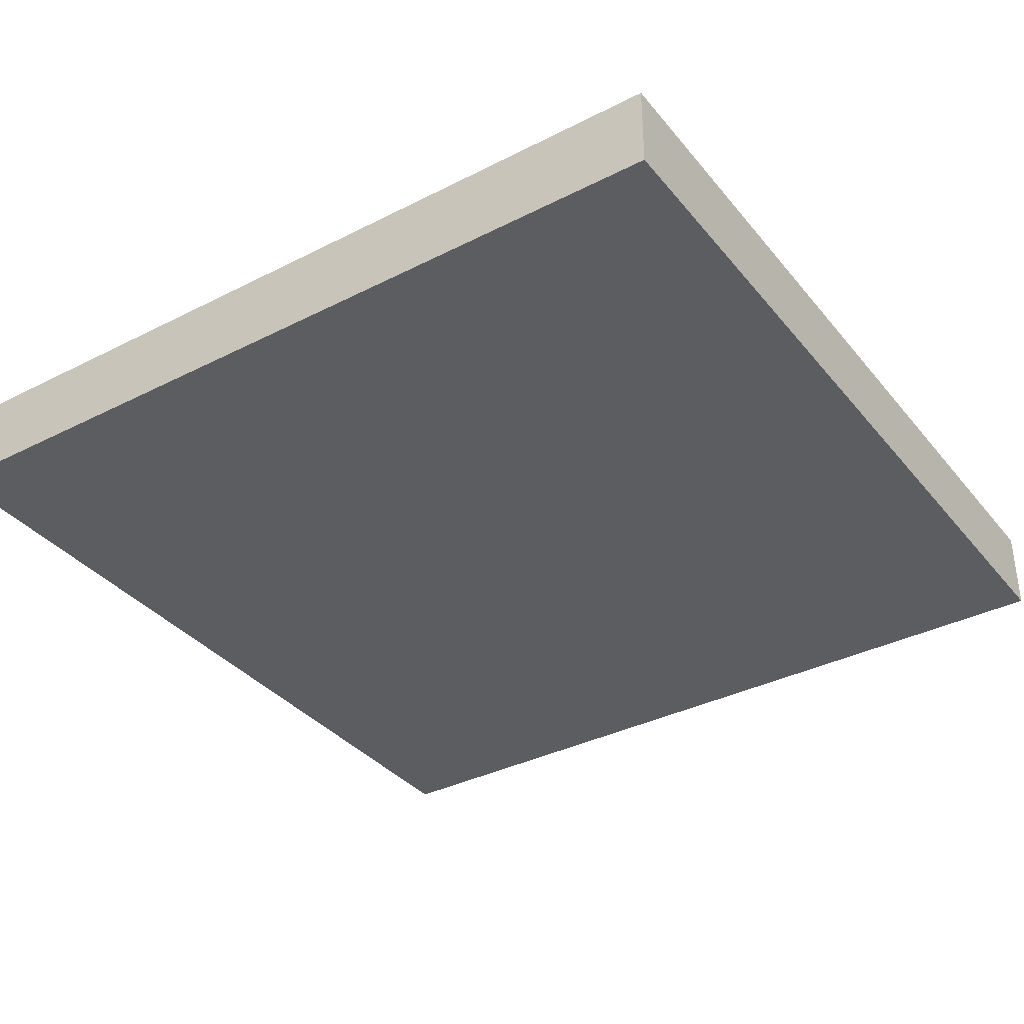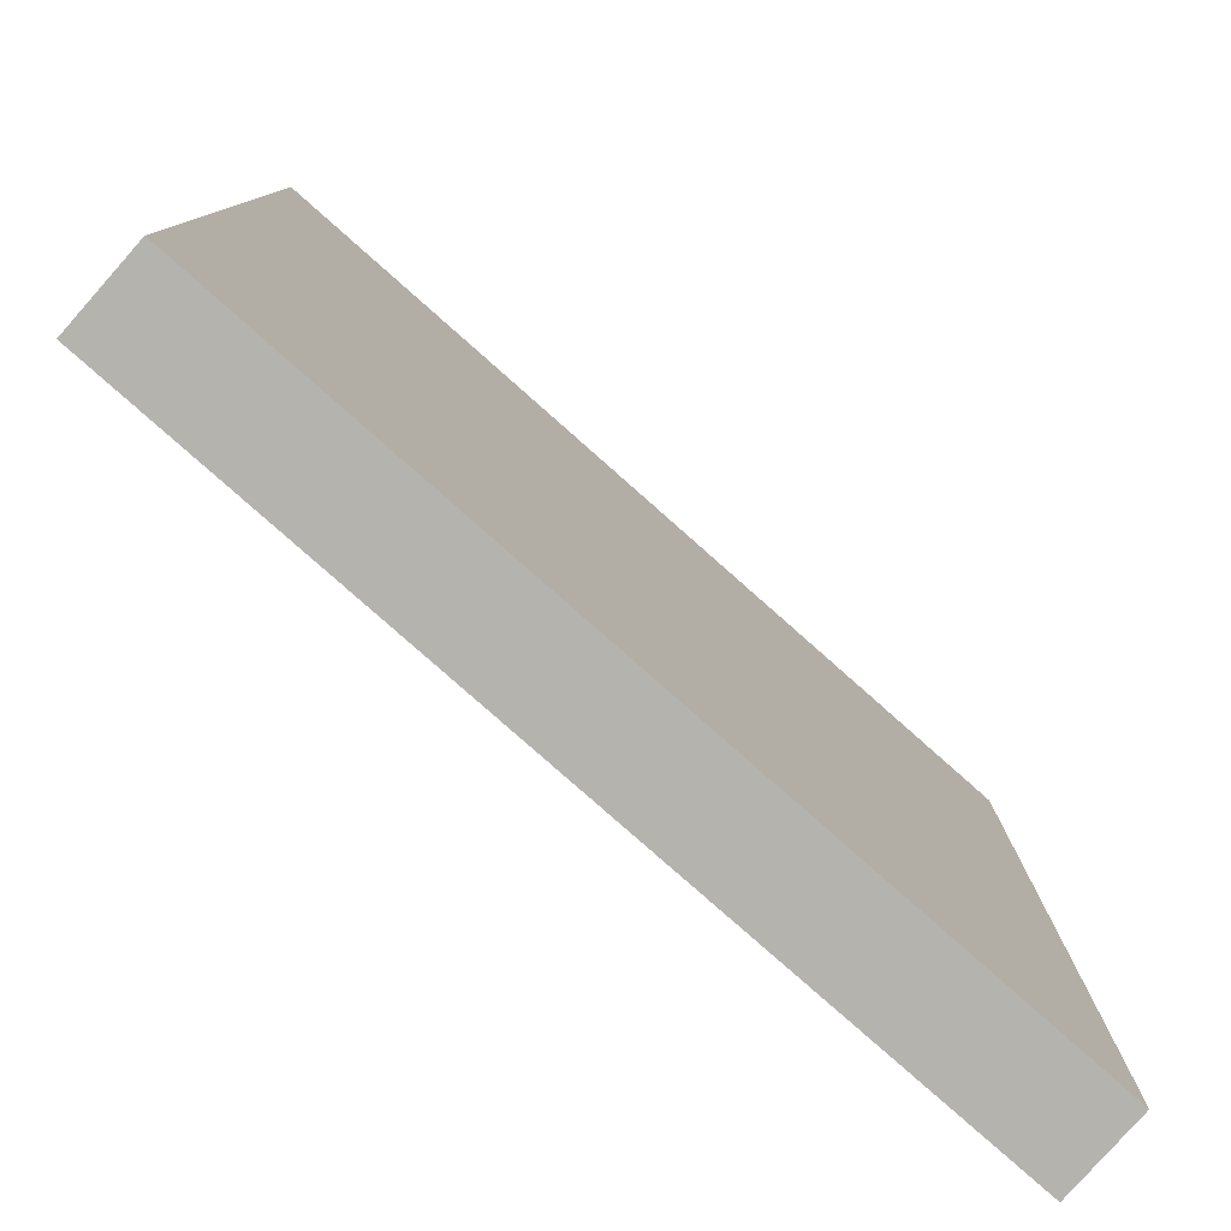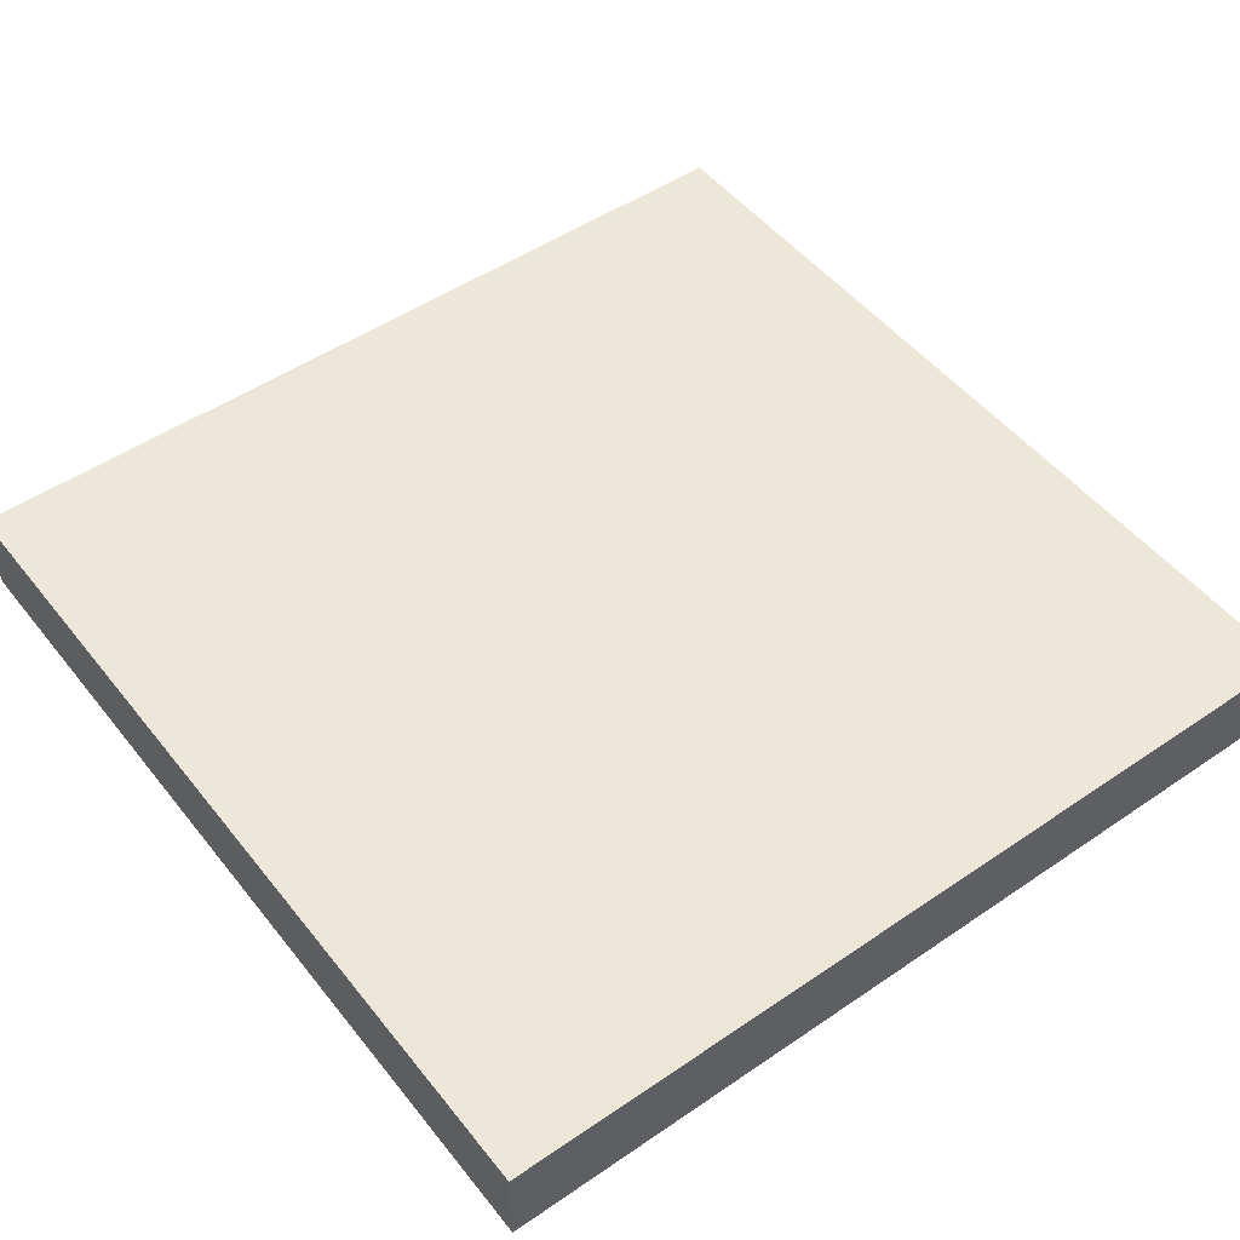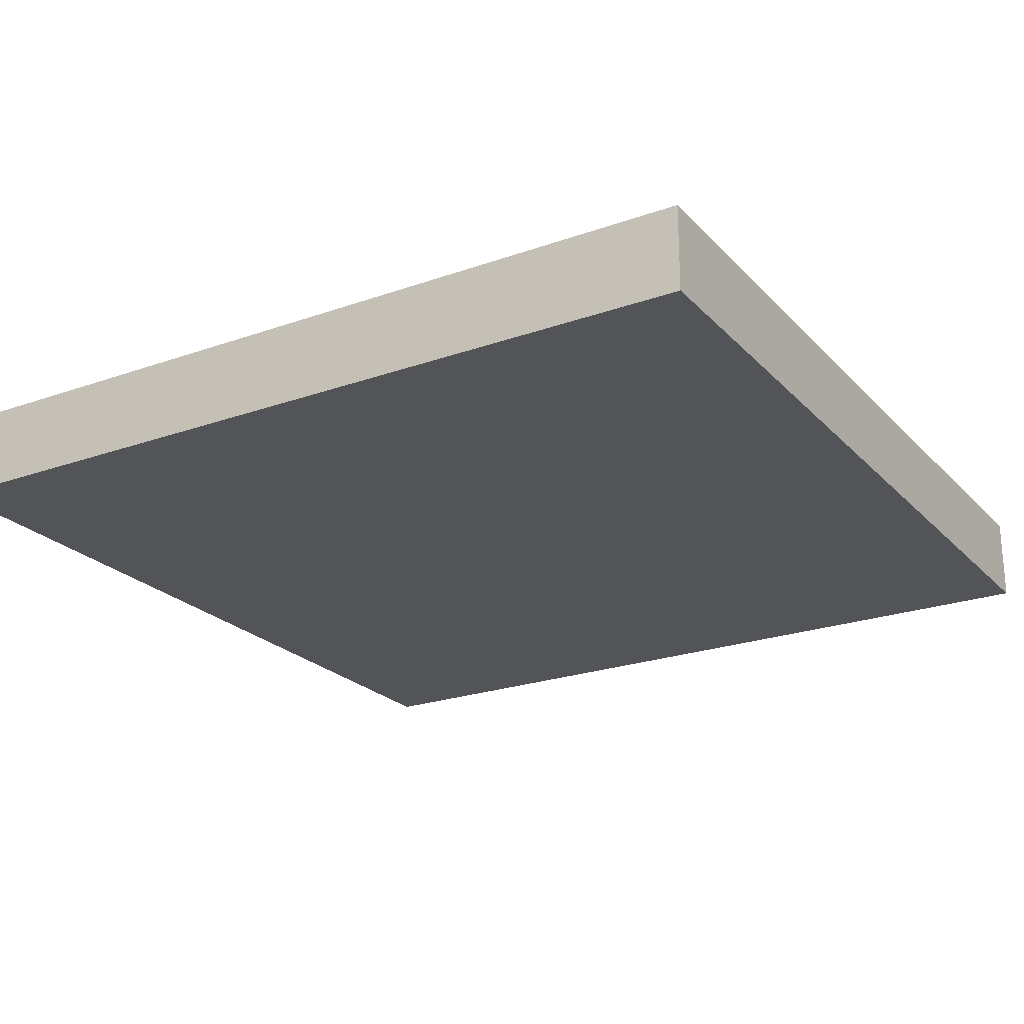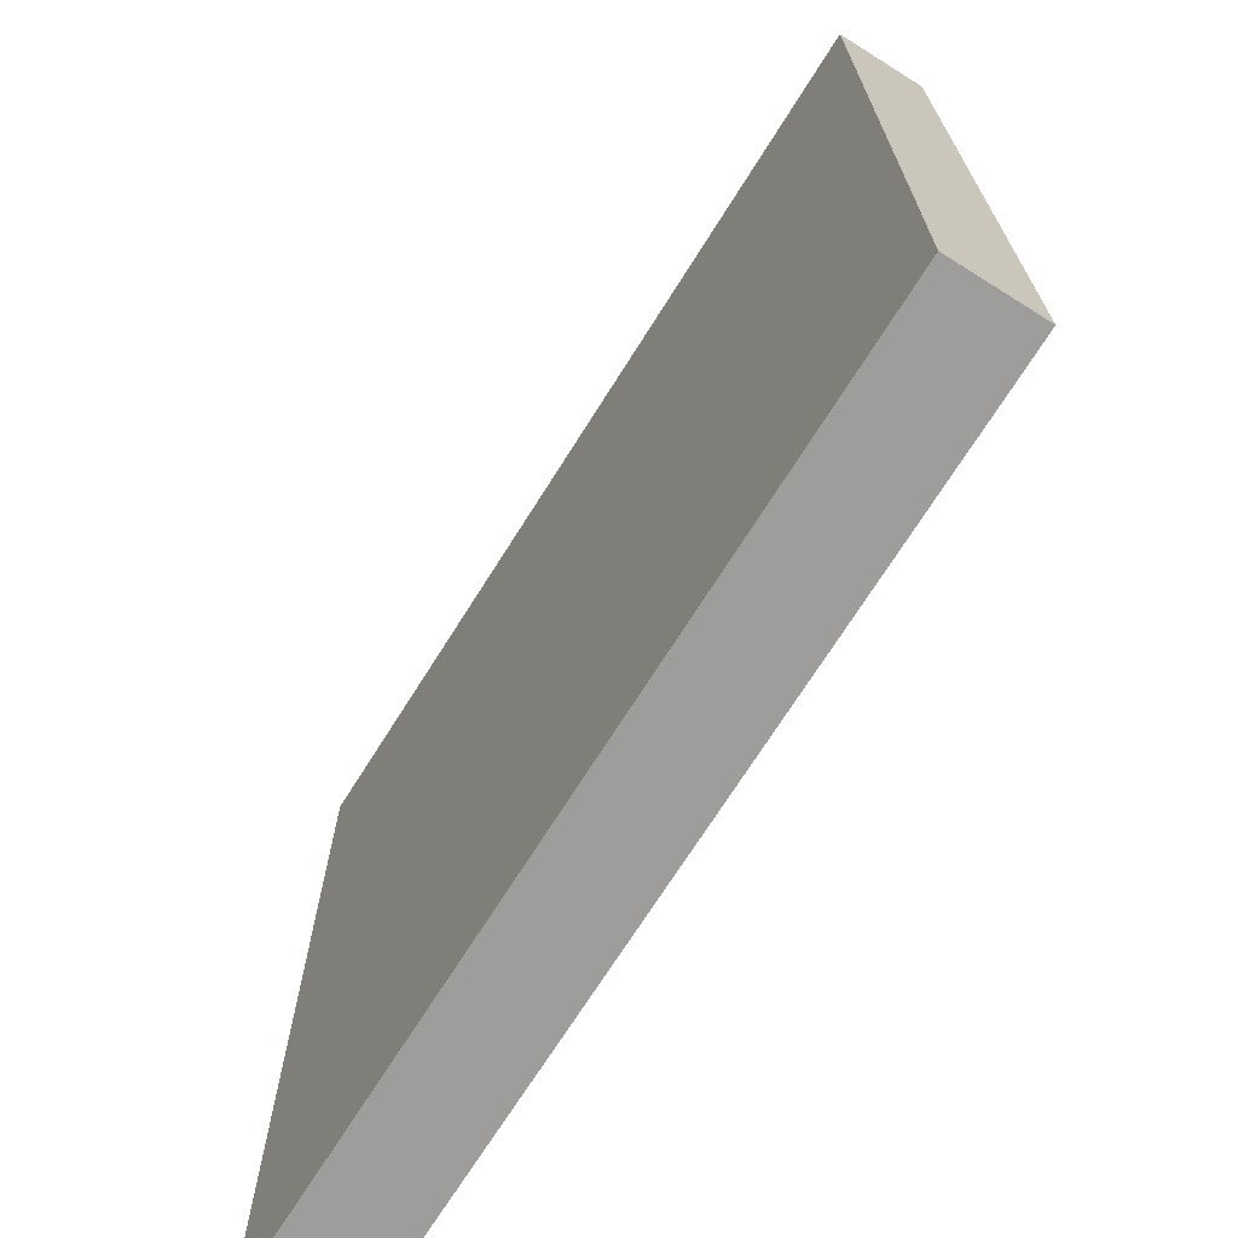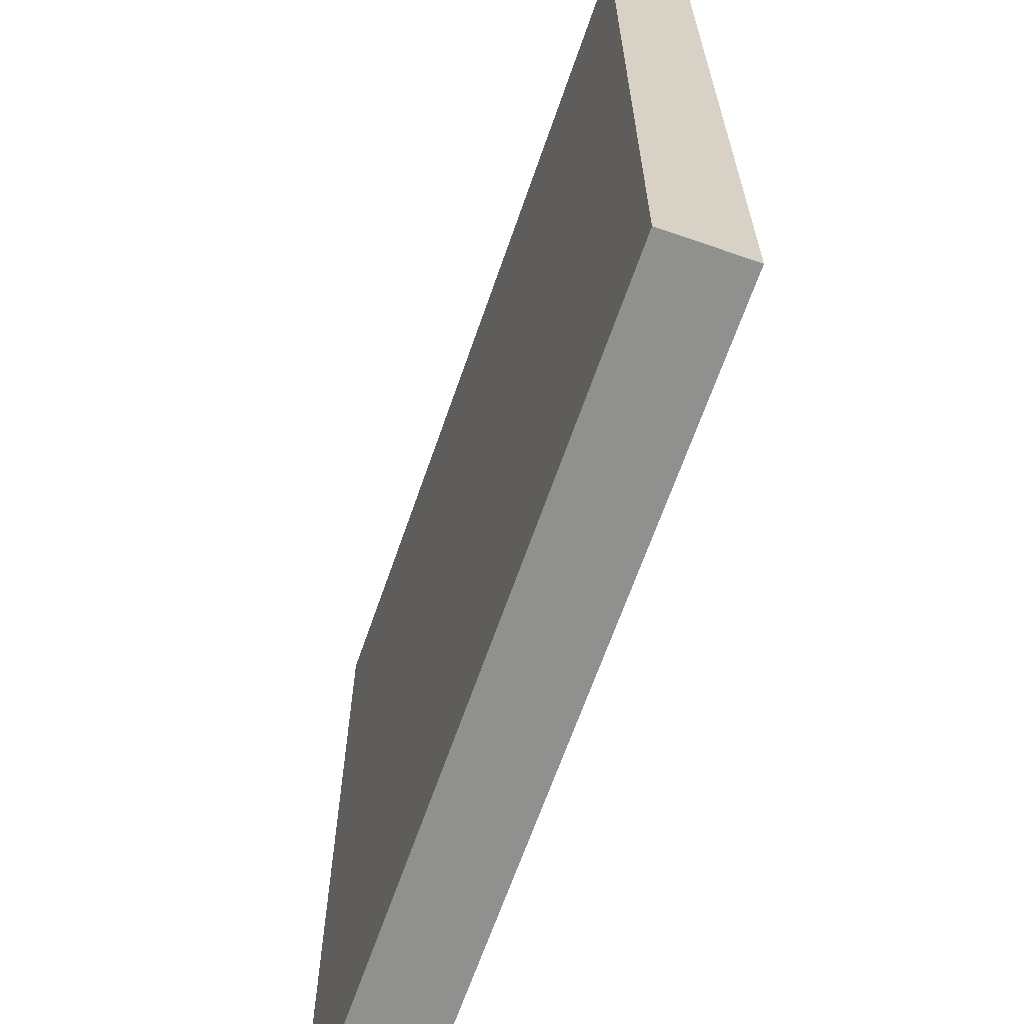
<metadata>
{"format":"obj","ext":"obj","renderer":"f3d","projection":"perspective","resolution":1024,"background":"white","views":[{"elev":-35.8,"azim":33.8,"up":"+Y"},{"elev":-79.9,"azim":-41.5,"up":"+Z"},{"elev":50.0,"azim":-36.9,"up":"+Y"},{"elev":-23.1,"azim":121.1,"up":"+Y"},{"elev":-70.5,"azim":57.9,"up":"+Z"},{"elev":-65.5,"azim":-109.1,"up":"+Z"}]}
</metadata>
<code>
o
v -0.5 0 0.5
v -0.5 0 0.3
v -0.5 0 -0.5
v -0.5 0.1 0.5
v -0.5 0.1 0.3
v -0.5 0.1 -0.5
v 0.5 0 0.5
v 0.5 0 -0.5
v 0.5 0.1 0.5
v 0.5 0.1 -0.5
v -0.5 0 0.5
v -0.5 0.1 0.5
v 0.5 0 0.5
v 0.5 0.1 0.5
v -0.5 0 -0.5
v -0.5 0.1 -0.5
v 0.3 0 -0.5
v 0.3 0.1 -0.5
v 0.5 0 -0.5
v 0.5 0.1 -0.5
v -0.5 0 0.5
v 0.5 0 0.5
v -0.5 0 0.3
v 0.3 0 0.3
v -0.5 0 -0.5
v 0.3 0 -0.5
v 0.5 0 -0.5
v -0.5 0.1 0.5
v 0.5 0.1 0.5
v -0.5 0.1 0.3
v 0.3 0.1 0.3
v -0.5 0.1 -0.5
v 0.3 0.1 -0.5
v 0.5 0.1 -0.5
f 4 2 1
f 5 3 2
f 5 2 4
f 6 3 5
f 7 8 9
f 9 8 10
f 13 12 11
f 14 12 13
f 15 16 17
f 17 16 18
f 17 18 19
f 19 18 20
f 23 22 21
f 24 22 23
f 25 24 23
f 26 22 24
f 26 24 25
f 27 22 26
f 28 29 30
f 30 29 31
f 30 31 32
f 31 29 33
f 32 31 33
f 33 29 34

</code>
